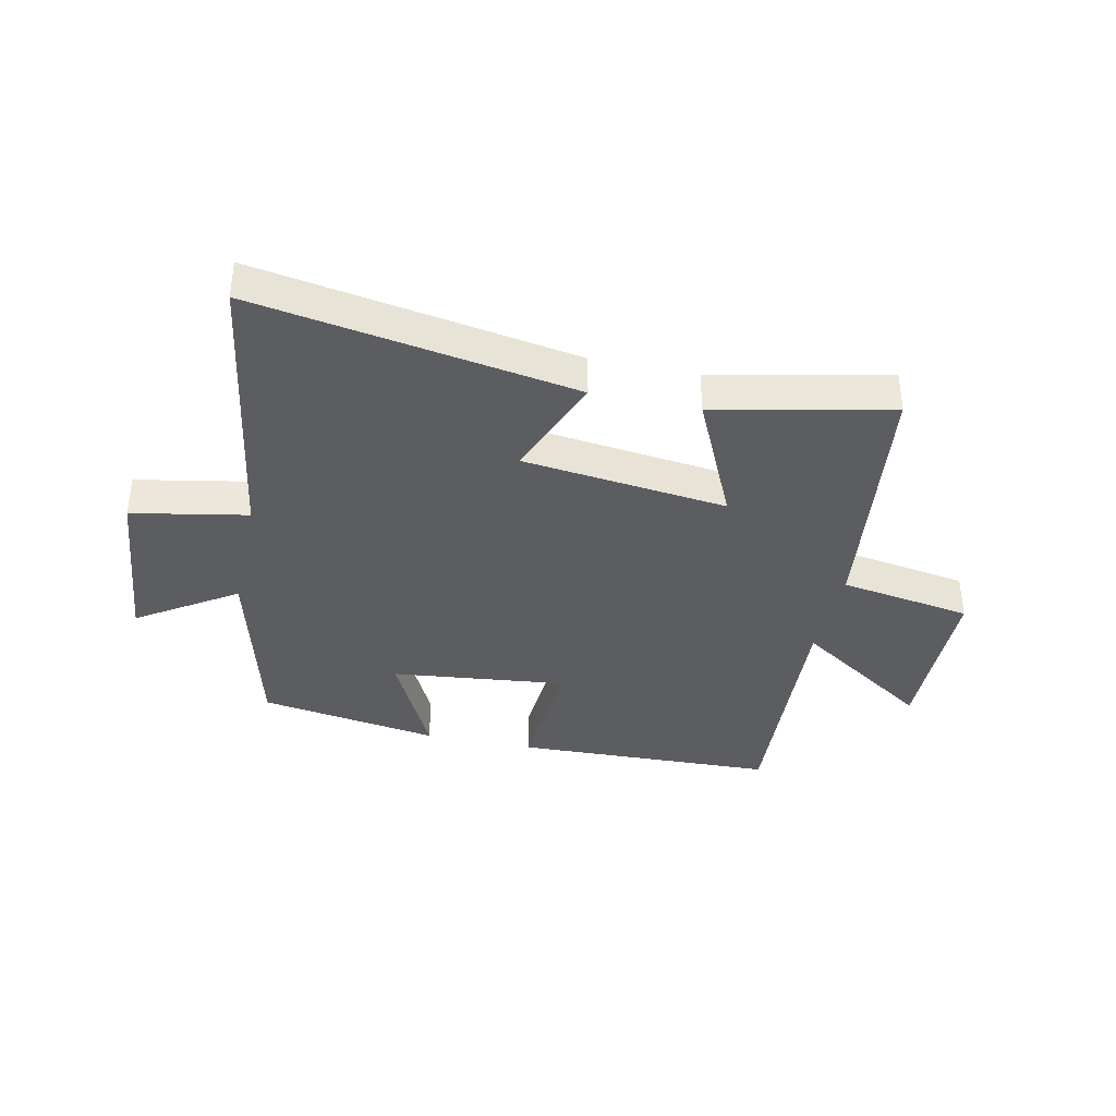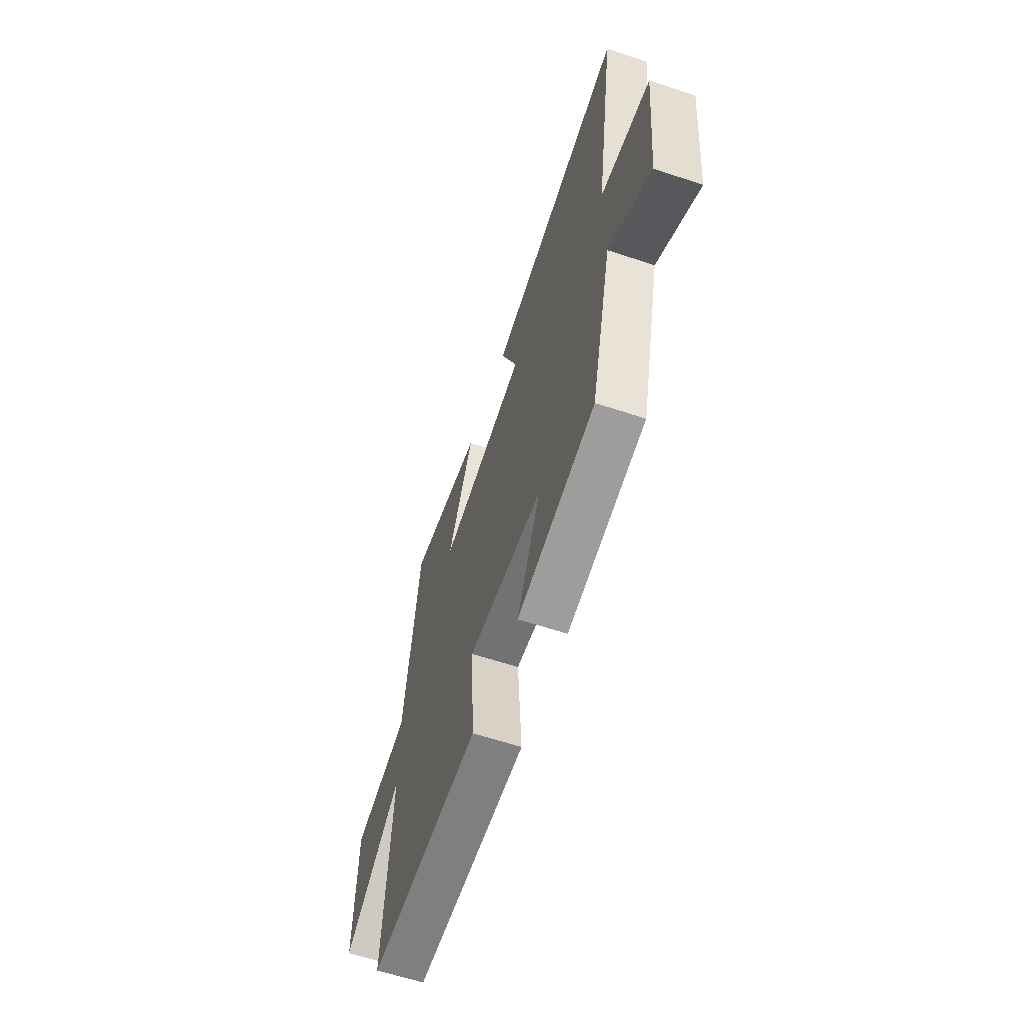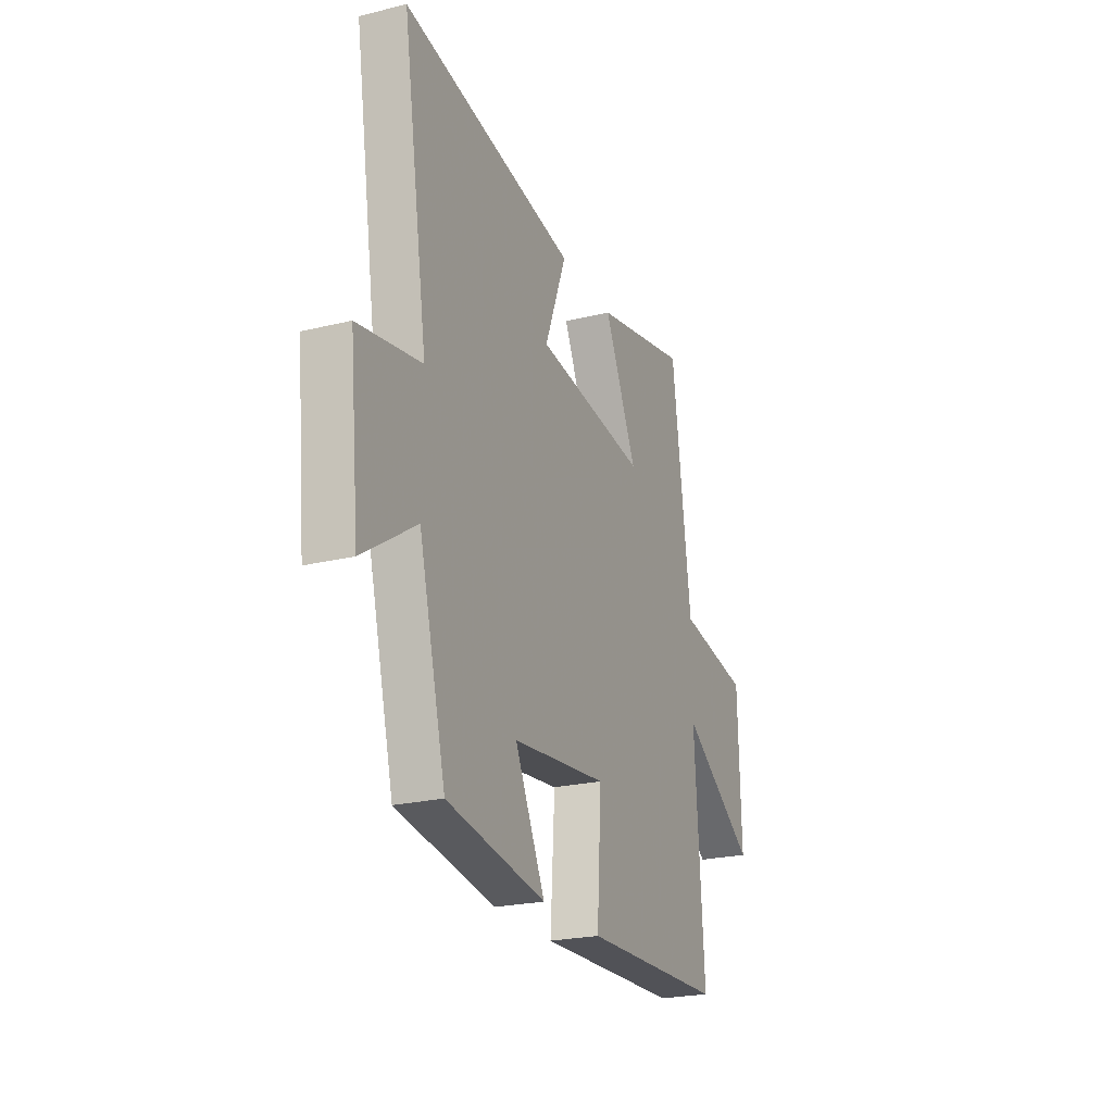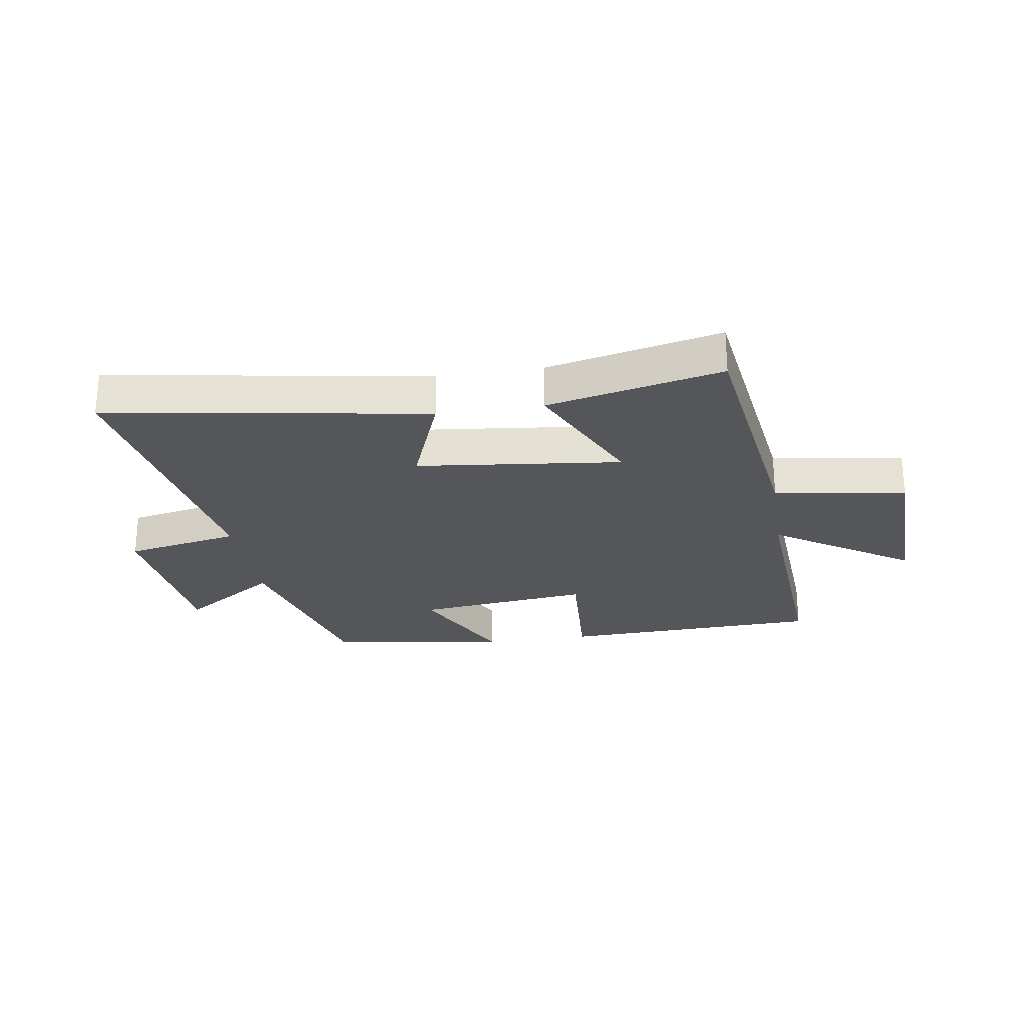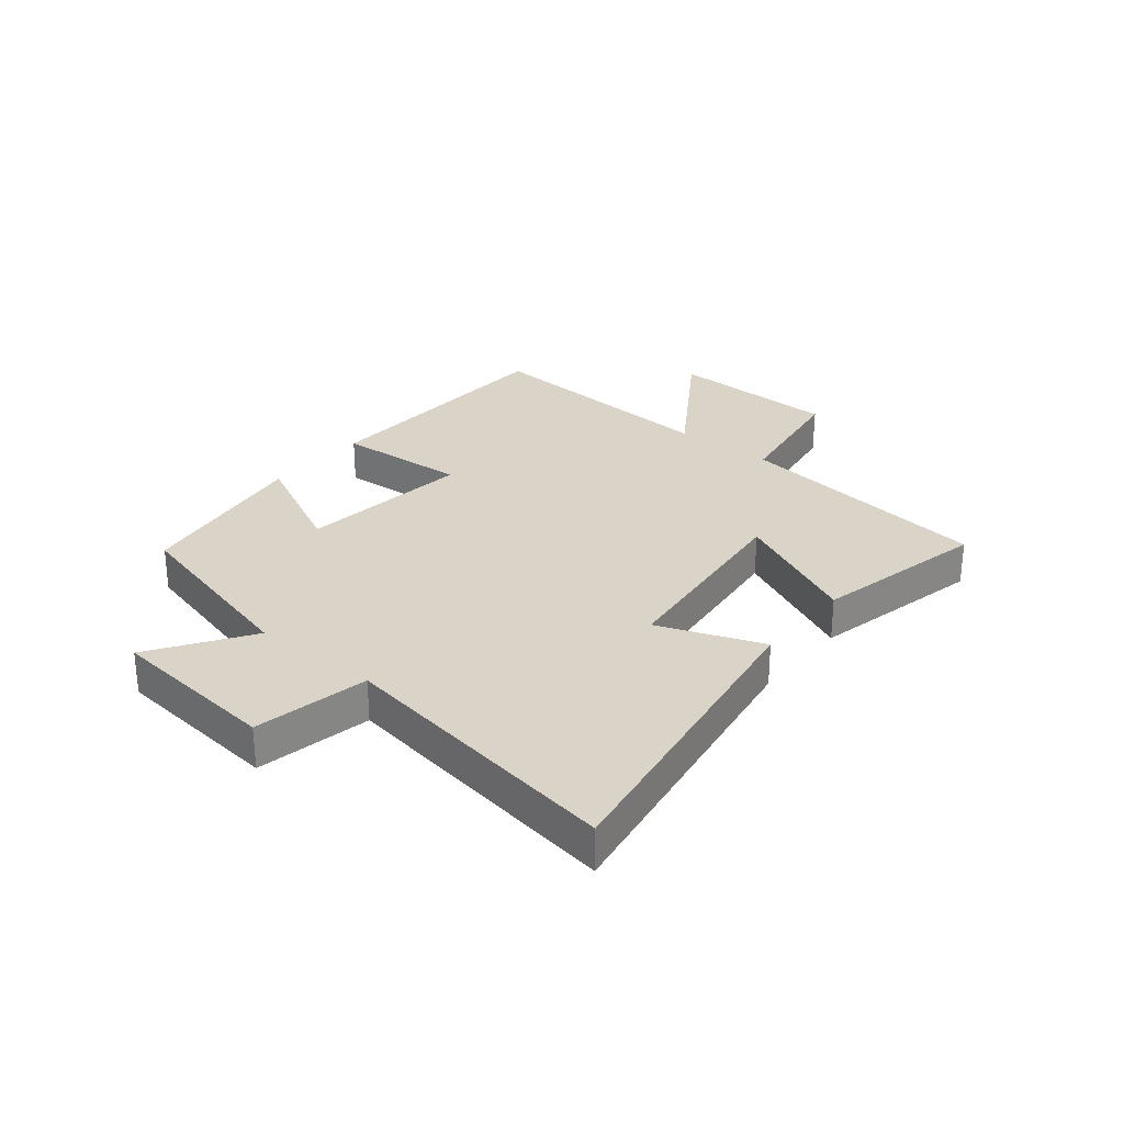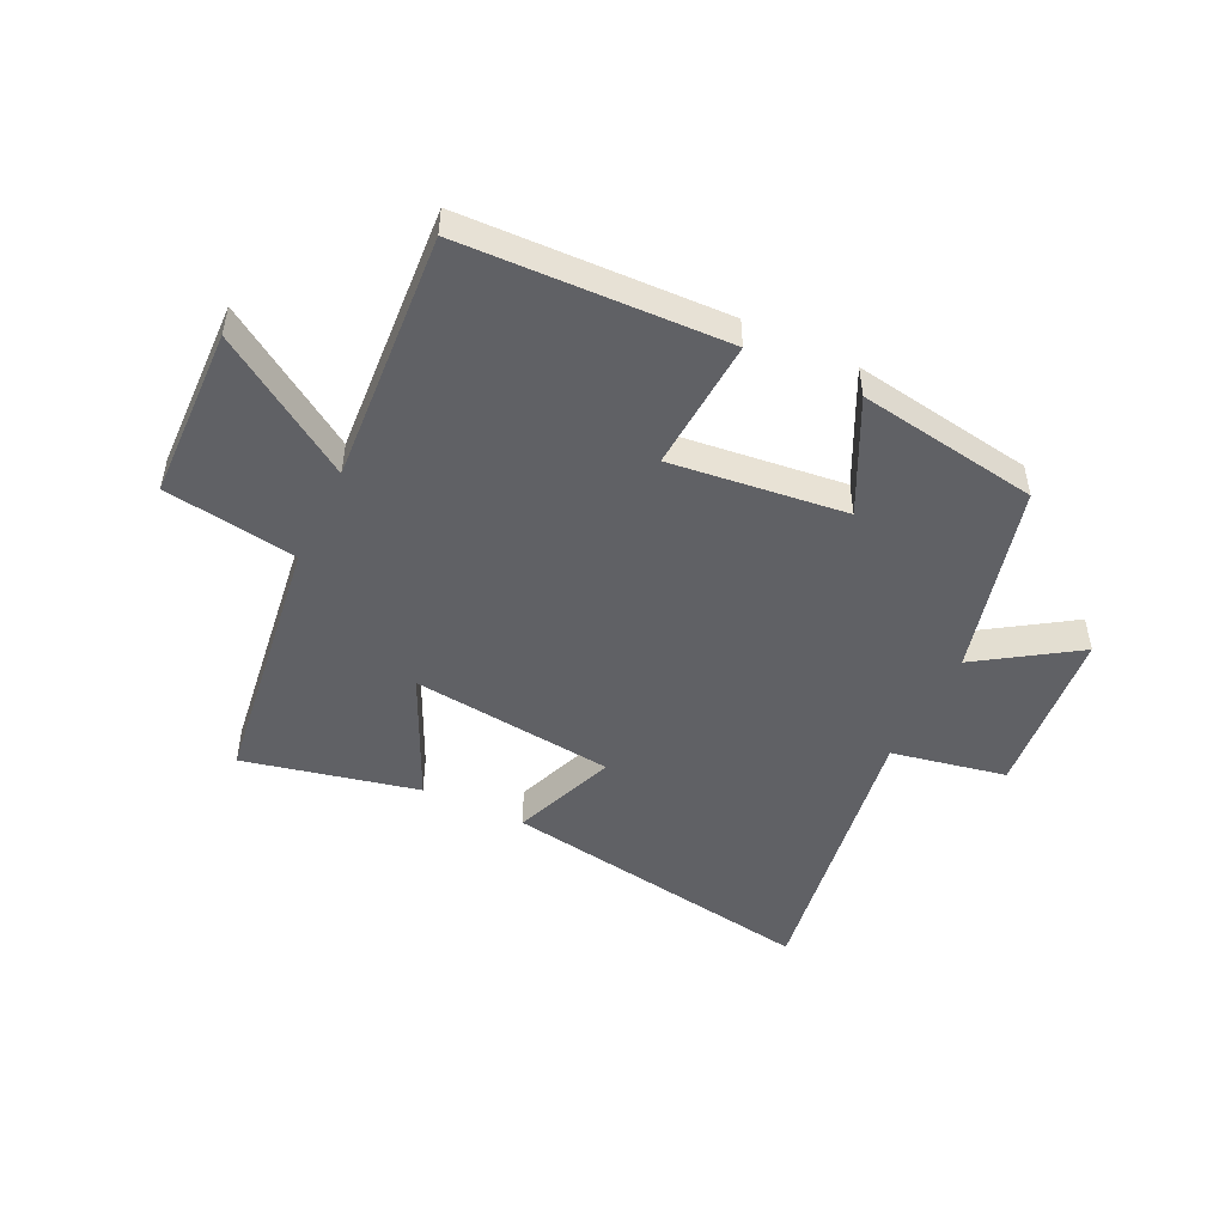
<metadata>
{"format":"obj","ext":"obj","renderer":"f3d","projection":"perspective","resolution":1024,"background":"white","views":[{"elev":-37.2,"azim":-12.4,"up":"+Y"},{"elev":-61.8,"azim":-108.6,"up":"+Z"},{"elev":-23.4,"azim":-67.5,"up":"+Z"},{"elev":-25.6,"azim":8.9,"up":"+Y"},{"elev":28.4,"azim":-50.8,"up":"+Y"},{"elev":-48.4,"azim":154.3,"up":"+Y"}]}
</metadata>
<code>
v 0.44 0.07 0.566
v 0.5 0.07 0.121
v 0.726 0.07 0.085
v 0.734 0.07 -0.209
v 0.5 0.07 -0.055
v 0.529 0.07 -0.484
v 0.082 0.07 -0.5
v 0.096 0.07 -0.275
v -0.202 0.07 -0.309
v -0.108 0.07 -0.5
v -0.416 0.07 -0.451
v -0.5 0.07 -0.125
v -0.666 0.07 -0.235
v -0.696 0.07 0.057
v -0.5 0.07 0.095
v -0.579 0.07 0.589
v -0.035 0.07 0.5
v -0.103 0.07 0.322
v 0.245 0.07 0.282
v 0.143 0.07 0.5
v 0.44 0 0.566
v 0.5 0 0.121
v 0.726 0 0.085
v 0.734 0 -0.209
v 0.5 0 -0.055
v 0.529 0 -0.484
v 0.082 0 -0.5
v 0.096 0 -0.275
v -0.202 0 -0.309
v -0.108 0 -0.5
v -0.416 0 -0.451
v -0.5 0 -0.125
v -0.666 0 -0.235
v -0.696 0 0.057
v -0.5 0 0.095
v -0.579 0 0.589
v -0.035 0 0.5
v -0.103 0 0.322
v 0.245 0 0.282
v 0.143 0 0.5
f 19 20 1 2
f 18 19 2
f 15 16 17 18
f 15 18 2
f 12 13 14 15
f 9 10 11 12
f 8 9 12 15
f 5 6 7 8
f 5 8 15 2
f 2 3 4 5
f 22 21 40 39
f 22 39 38
f 38 37 36 35
f 22 38 35
f 35 34 33 32
f 32 31 30 29
f 35 32 29 28
f 28 27 26 25
f 22 35 28 25
f 25 24 23 22
f 1 21 22 2
f 2 22 23 3
f 3 23 24 4
f 4 24 25 5
f 5 25 26 6
f 6 26 27 7
f 7 27 28 8
f 8 28 29 9
f 9 29 30 10
f 10 30 31 11
f 11 31 32 12
f 12 32 33 13
f 13 33 34 14
f 14 34 35 15
f 15 35 36 16
f 16 36 37 17
f 17 37 38 18
f 18 38 39 19
f 19 39 40 20
f 20 40 21 1

</code>
